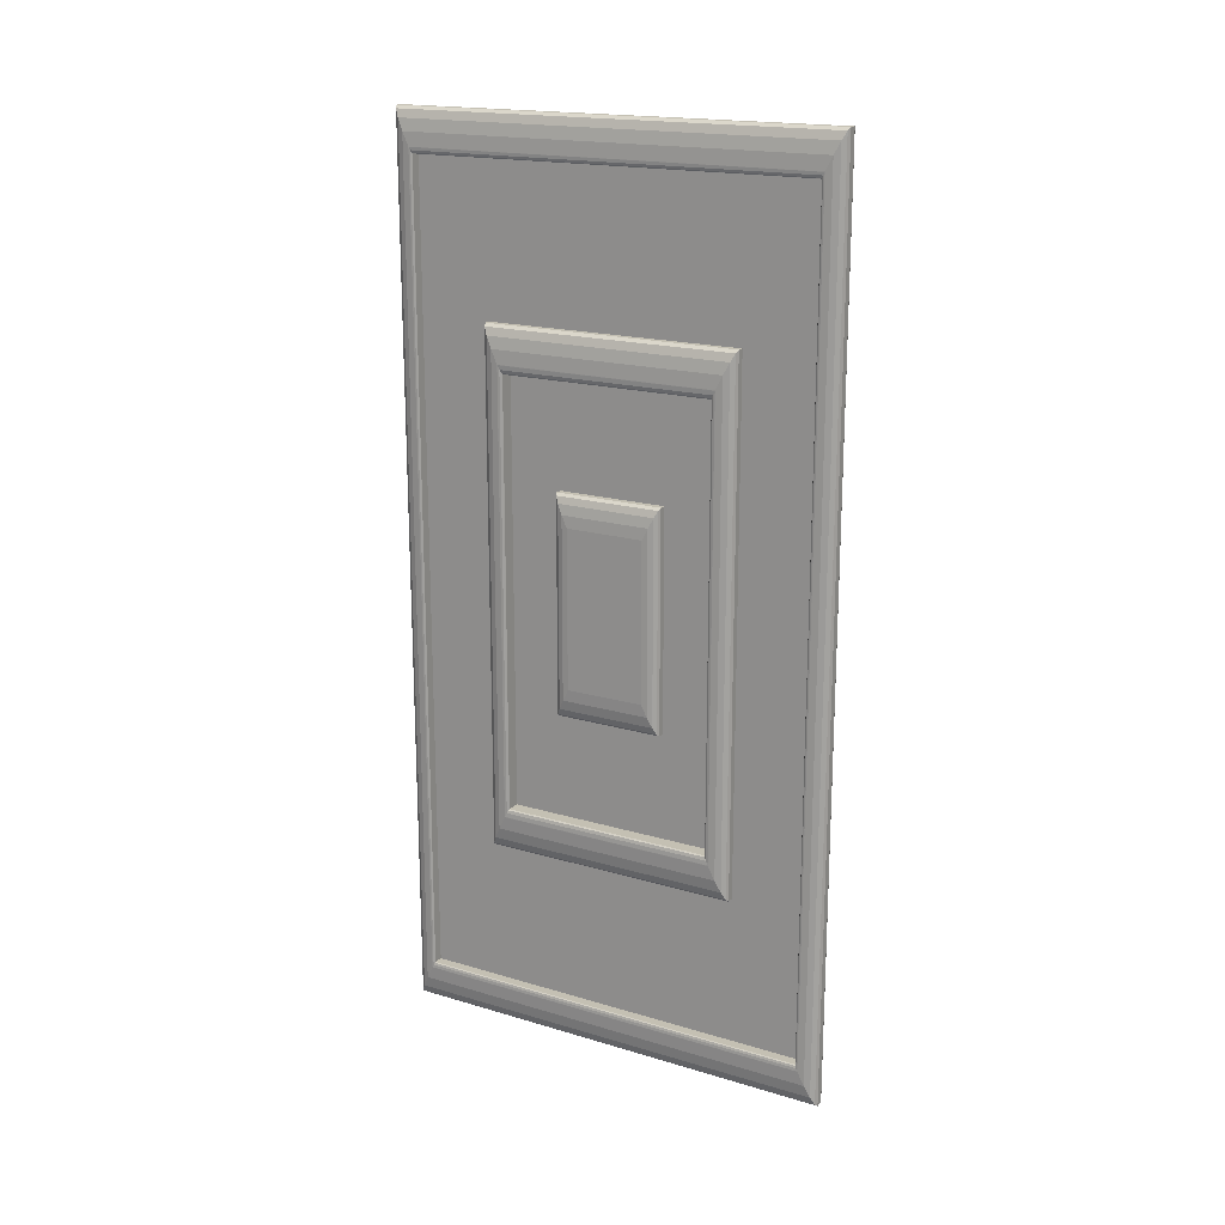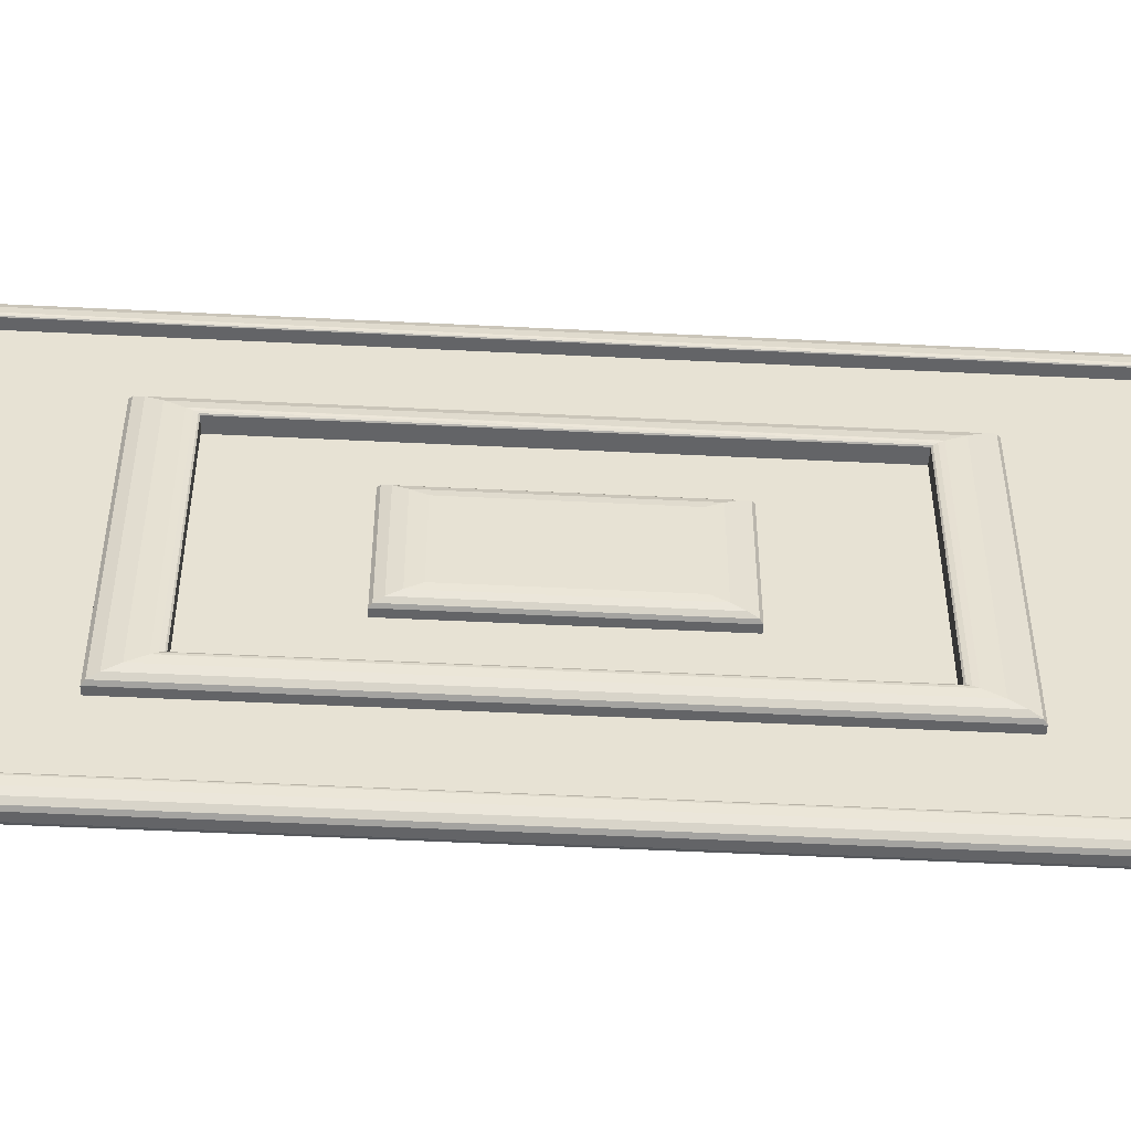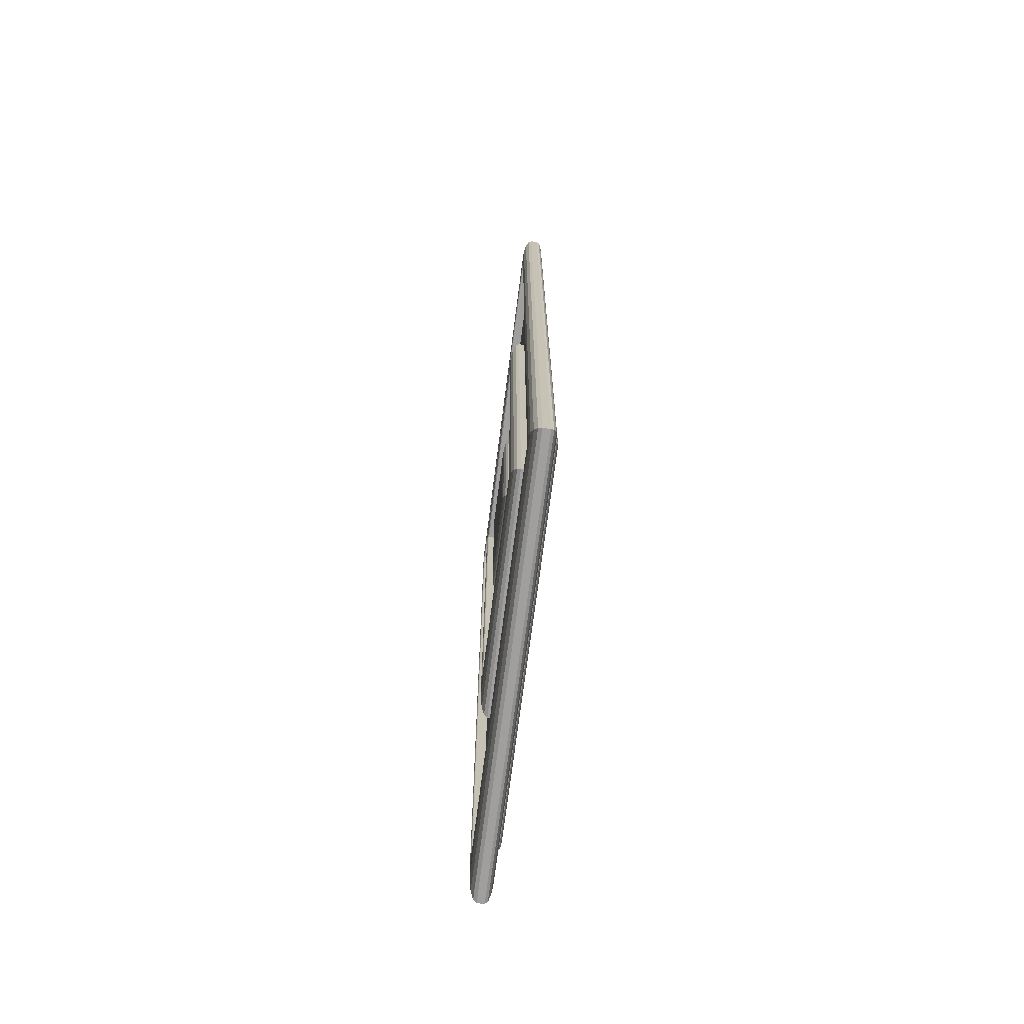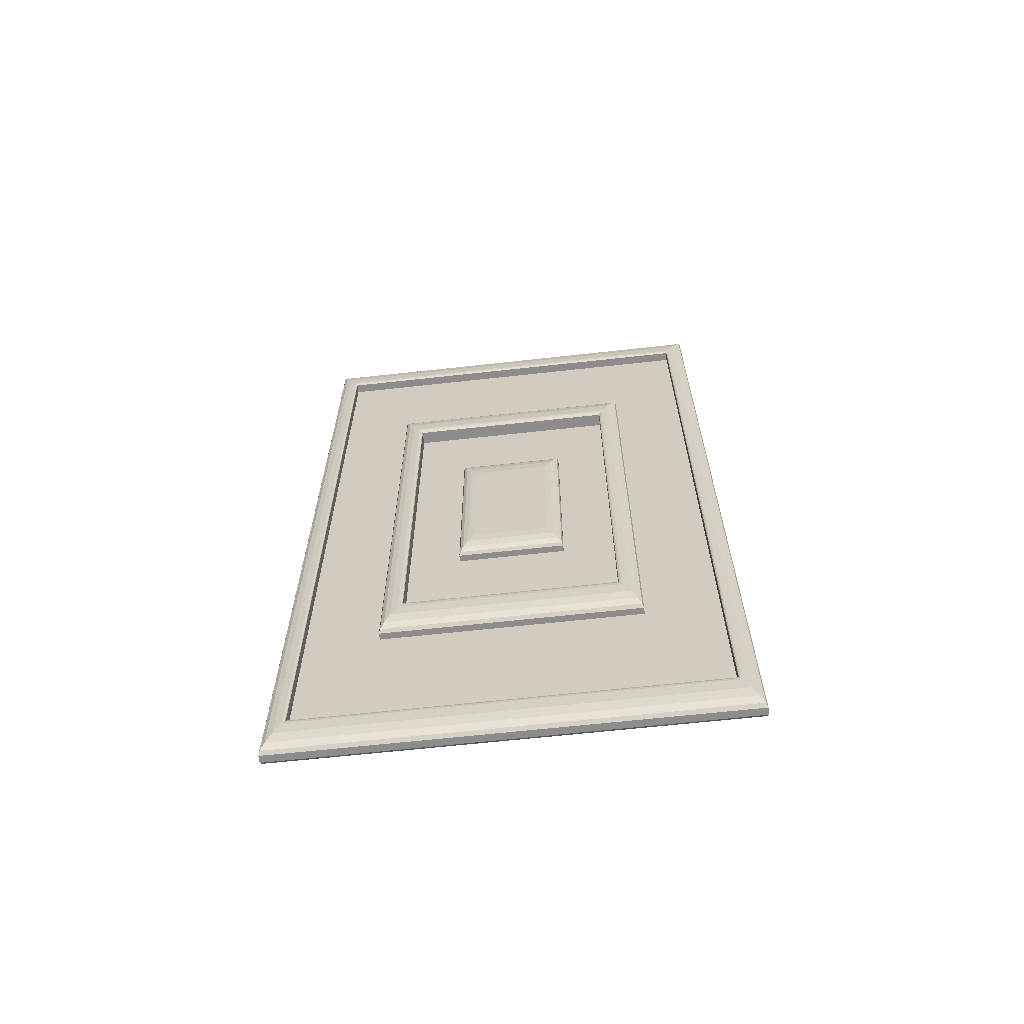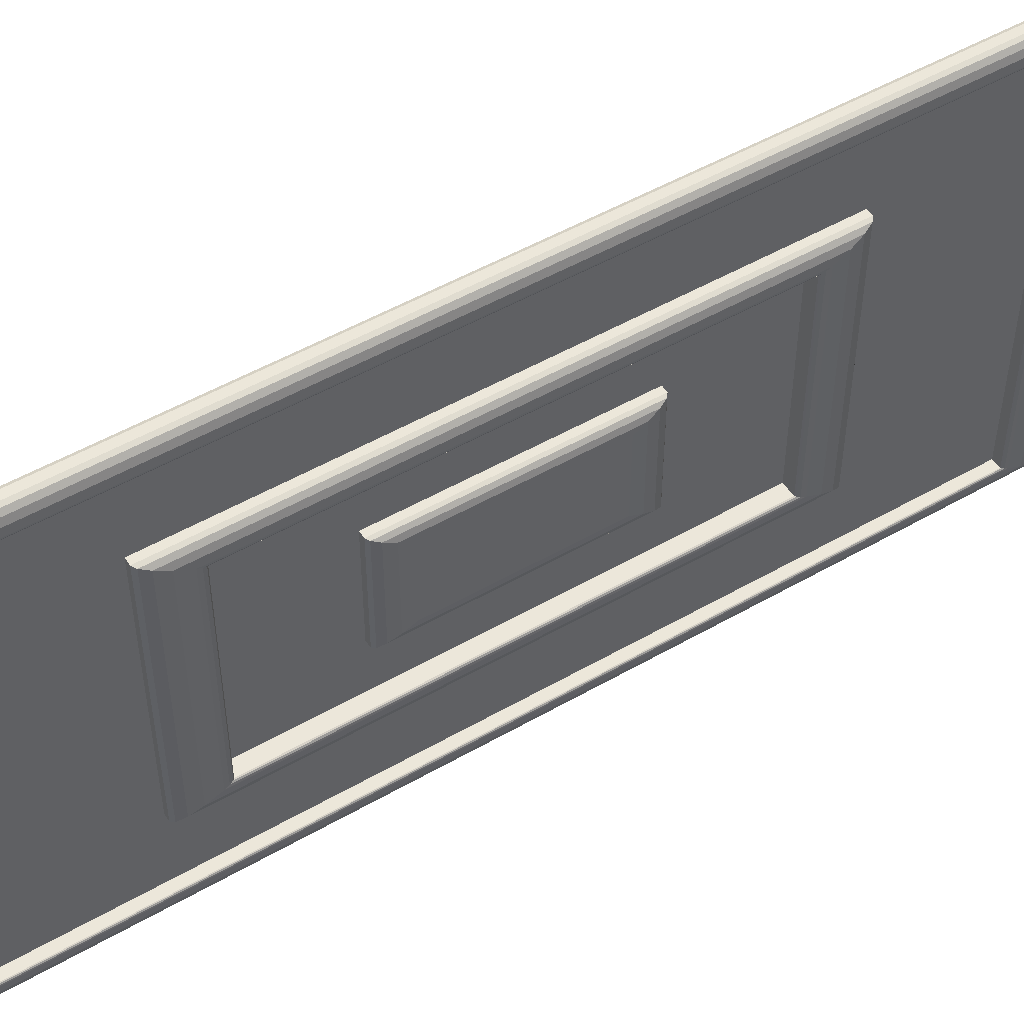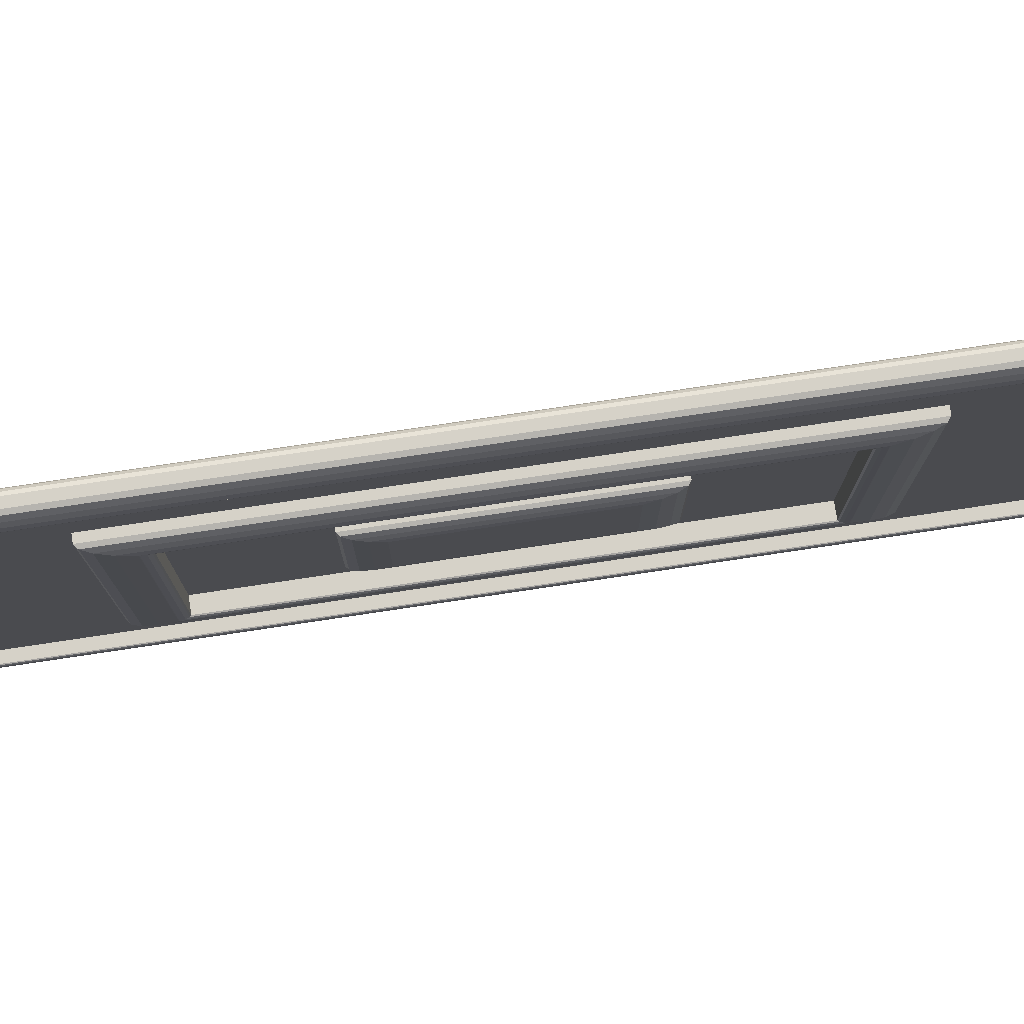
<metadata>
{"format":"obj","ext":"obj","renderer":"f3d","projection":"perspective","resolution":1024,"background":"white","views":[{"elev":18.0,"azim":120.2,"up":"+Z"},{"elev":-51.2,"azim":86.9,"up":"+Y"},{"elev":-71.5,"azim":172.7,"up":"+Z"},{"elev":-64.2,"azim":96.4,"up":"+Z"},{"elev":50.7,"azim":57.8,"up":"+Y"},{"elev":78.1,"azim":81.5,"up":"+Y"}]}
</metadata>
<code>
o Cube_Cube.001
v -0.03123 -0.245 0.49
v -0.03123 0.245 0.49
v -0.03123 -0.245 -0.49
v -0.03123 0.245 -0.49
v 0.02342 -0.2434 0.4868
v 0.02342 0.2434 0.4868
v 0.02342 -0.2434 -0.4868
v 0.02342 0.2434 -0.4868
v 0.02342 1 -2
v 0.02342 -1 -2
v 0.02342 -1 2
v 0.02342 1 2
v 0.02342 0.9069 -1.814
v 0.02342 -0.9069 -1.814
v 0.02342 -0.9069 1.814
v 0.02342 0.9069 1.814
v 0.02342 0.5772 -1.154
v 0.02342 -0.5772 -1.154
v 0.02342 -0.5772 1.154
v 0.02342 0.5772 1.154
v 0.02342 0.4784 -0.9568
v 0.02342 -0.4784 -0.9568
v 0.02342 -0.4784 0.9568
v 0.02342 0.4784 0.9568
v -0.03123 -0.8848 -1.77
v -0.03123 -0.8848 1.77
v -0.03123 0.8848 1.77
v -0.03123 0.8848 -1.77
v -0.03123 -0.5748 -1.15
v -0.03123 -0.5748 1.15
v -0.03123 0.5748 1.15
v -0.03123 0.5748 -1.15
v -0.03123 -0.4878 -0.9755
v -0.03123 -0.4878 0.9755
v -0.03123 0.4878 0.9755
v -0.03123 0.4878 -0.9755
v -0.03123 -0.8848 -1.77
v -0.03123 -0.8848 1.77
v -0.03123 0.8848 1.77
v -0.03123 0.8848 -1.77
v -0.03123 -0.5748 -1.15
v -0.03123 -0.5748 1.15
v -0.03123 0.5748 1.15
v -0.03123 0.5748 -1.15
v 0.05255 0.2434 -0.4868
v 0.08656 0.1754 -0.3508
v 0.06556 0.2382 -0.4765
v 0.0766 0.2235 -0.447
v 0.08397 0.2014 -0.4028
v 0.08656 -0.1754 -0.3508
v 0.05255 -0.2434 -0.4868
v 0.08397 -0.2014 -0.4028
v 0.0766 -0.2235 -0.447
v 0.06556 -0.2382 -0.4765
v 0.08656 -0.1754 0.3508
v 0.05255 -0.2434 0.4868
v 0.08397 -0.2014 0.4028
v 0.0766 -0.2235 0.447
v 0.06556 -0.2382 0.4765
v 0.05255 0.2434 0.4868
v 0.08656 0.1754 0.3508
v 0.06556 0.2382 0.4765
v 0.0766 0.2235 0.447
v 0.08397 0.2014 0.4028
v 0.05308 0.5772 -1.154
v 0.09257 0.4982 -0.9964
v 0.06819 0.5711 -1.142
v 0.081 0.554 -1.108
v 0.08956 0.5284 -1.057
v 0.09257 -0.4982 -0.9964
v 0.05308 -0.5772 -1.154
v 0.08956 -0.5284 -1.057
v 0.081 -0.554 -1.108
v 0.06819 -0.5711 -1.142
v 0.09257 -0.4982 0.9964
v 0.05308 -0.5772 1.154
v 0.08956 -0.5284 1.057
v 0.081 -0.554 1.108
v 0.06819 -0.5711 1.142
v 0.05308 0.5772 1.154
v 0.09257 0.4982 0.9964
v 0.06819 0.5711 1.142
v 0.081 0.554 1.108
v 0.08956 0.5284 1.057
v 0.03253 1 -2
v 0.07264 0.9198 -1.84
v 0.04788 0.9939 -1.988
v 0.06089 0.9765 -1.953
v 0.06959 0.9505 -1.901
v 0.07264 -0.9198 -1.84
v 0.03253 -1 -2
v 0.06959 -0.9505 -1.901
v 0.06089 -0.9765 -1.953
v 0.04788 -0.9939 -1.988
v 0.07264 -0.9198 1.84
v 0.03253 -1 2
v 0.06959 -0.9505 1.901
v 0.06089 -0.9765 1.953
v 0.04788 -0.9939 1.988
v 0.03253 1 2
v 0.07264 0.9198 1.84
v 0.04788 0.9939 1.988
v 0.06089 0.9765 1.953
v 0.06959 0.9505 1.901
v -0.03123 -0.9373 -1.875
v 0.000127 -1 -2
v -0.02884 -0.9613 -1.923
v -0.02205 -0.9816 -1.963
v -0.01187 -0.9952 -1.99
v 0.000127 -1 2
v -0.03123 -0.9373 1.875
v -0.01187 -0.9952 1.99
v -0.02205 -0.9816 1.963
v -0.02884 -0.9613 1.923
v 0.000127 1 2
v -0.03123 0.9373 1.875
v -0.01187 0.9952 1.99
v -0.02205 0.9816 1.963
v -0.02884 0.9613 1.923
v 0.000127 1 -2
v -0.03123 0.9373 -1.875
v -0.01187 0.9952 -1.99
v -0.02205 0.9816 -1.963
v -0.02884 0.9613 -1.923
v -0.05248 -0.8474 -1.695
v -0.03377 -0.8848 -1.77
v -0.05106 -0.8617 -1.723
v -0.047 -0.8739 -1.748
v -0.04093 -0.882 -1.764
v -0.03377 -0.8848 1.77
v -0.05248 -0.8474 1.695
v -0.04093 -0.882 1.764
v -0.047 -0.8739 1.748
v -0.05106 -0.8617 1.723
v -0.03377 0.8848 1.77
v -0.05248 0.8474 1.695
v -0.04093 0.882 1.764
v -0.047 0.8739 1.748
v -0.05106 0.8617 1.723
v -0.03377 0.8848 -1.77
v -0.05248 0.8474 -1.695
v -0.04093 0.882 -1.764
v -0.047 0.8739 -1.748
v -0.05106 0.8617 -1.723
v -0.05831 -0.438 -0.876
v -0.03342 -0.4878 -0.9755
v -0.05642 -0.457 -0.9141
v -0.05102 -0.4732 -0.9464
v -0.04295 -0.484 -0.9679
v -0.03342 -0.4878 0.9755
v -0.05831 -0.438 0.876
v -0.04295 -0.484 0.9679
v -0.05102 -0.4732 0.9464
v -0.05642 -0.457 0.9141
v -0.03342 0.4878 0.9755
v -0.05831 0.438 0.876
v -0.04295 0.484 0.9679
v -0.05102 0.4732 0.9464
v -0.05642 0.457 0.9141
v -0.03342 0.4878 -0.9755
v -0.05831 0.438 -0.876
v -0.04295 0.484 -0.9679
v -0.05102 0.4732 -0.9464
v -0.05642 0.457 -0.9141
v -0.03259 -0.245 -0.49
v -0.05831 -0.2964 -0.5929
v -0.04244 -0.2489 -0.4978
v -0.05078 -0.2601 -0.5201
v -0.05636 -0.2768 -0.5535
v -0.05831 -0.2964 0.5929
v -0.03259 -0.245 0.49
v -0.05636 -0.2768 0.5535
v -0.05078 -0.2601 0.5201
v -0.04244 -0.2489 0.4978
v -0.05831 0.2964 0.5929
v -0.03259 0.245 0.49
v -0.05636 0.2768 0.5535
v -0.05078 0.2601 0.5201
v -0.04244 0.2489 0.4978
v -0.05831 0.2964 -0.5929
v -0.03259 0.245 -0.49
v -0.05636 0.2768 -0.5535
v -0.05078 0.2601 -0.5201
v -0.04244 0.2489 -0.4978
v -0.01987 -0.5748 -1.15
v -0.05248 -0.64 -1.28
v -0.03235 -0.5798 -1.16
v -0.04293 -0.5939 -1.188
v -0.05 -0.6151 -1.23
v -0.05248 -0.64 1.28
v -0.01987 -0.5748 1.15
v -0.05 -0.6151 1.23
v -0.04293 -0.5939 1.188
v -0.03235 -0.5798 1.16
v -0.05248 0.64 1.28
v -0.01987 0.5748 1.15
v -0.05 0.6151 1.23
v -0.04293 0.5939 1.188
v -0.03235 0.5798 1.16
v -0.05248 0.64 -1.28
v -0.01987 0.5748 -1.15
v -0.05 0.6151 -1.23
v -0.04293 0.5939 -1.188
v -0.03235 0.5798 -1.16
v 0.09257 0.497 -0.9941
v 0.08324 0.4784 -0.9568
v 0.09132 0.4877 -0.9754
v 0.08791 0.4809 -0.9618
v 0.08324 -0.4784 -0.9568
v 0.09257 -0.497 -0.9941
v 0.08791 -0.4809 -0.9618
v 0.09132 -0.4877 -0.9754
v 0.08324 -0.4784 0.9568
v 0.09257 -0.497 0.9941
v 0.08791 -0.4809 0.9618
v 0.09132 -0.4877 0.9754
v 0.09257 0.497 0.9941
v 0.08324 0.4784 0.9568
v 0.09132 0.4877 0.9754
v 0.08791 0.4809 0.9618
v 0.07264 0.9206 -1.841
v 0.06582 0.9069 -1.814
v 0.07173 0.9138 -1.828
v 0.06923 0.9088 -1.818
v 0.06582 -0.9069 -1.814
v 0.07264 -0.9206 -1.841
v 0.06923 -0.9088 -1.818
v 0.07173 -0.9138 -1.828
v 0.06582 -0.9069 1.814
v 0.07264 -0.9206 1.841
v 0.06923 -0.9088 1.818
v 0.07173 -0.9138 1.828
v 0.07264 0.9206 1.841
v 0.06582 0.9069 1.814
v 0.07173 0.9138 1.828
v 0.06923 0.9088 1.818
f 1 2 4 3
f 106 10 11 110
f 5 7 51 56
f 28 27 116 121
f 25 28 121 105
f 11 10 91 96
f 221 226 90 86
f 233 221 86 101
f 230 233 101 95
f 17 18 14 13
f 18 19 15 14
f 20 17 13 16
f 19 20 16 15
f 22 23 213 209
f 20 19 76 80
f 210 214 75 70
f 8 7 22 21
f 7 5 23 22
f 6 8 21 24
f 5 6 24 23
f 17 20 80 65
f 19 18 71 76
f 24 21 206 218
f 217 205 66 81
f 23 24 218 213
f 214 217 81 75
f 205 210 70 66
f 8 6 60 45
f 50 46 61 55
f 6 5 56 60
f 9 12 100 85
f 12 11 96 100
f 14 15 229 225
f 13 14 225 222
f 226 230 95 90
f 15 16 234 229
f 106 120 9 10
f 11 12 115 110
f 9 120 115 12
f 27 26 111 116
f 29 32 44 41
f 27 28 40 39
f 30 29 41 42
f 32 31 43 44
f 34 33 29 30
f 35 34 30 31
f 36 35 31 32
f 33 36 32 29
f 166 180 161 145
f 180 175 156 161
f 3 4 181 165
f 190 186 125 131
f 200 195 136 141
f 195 190 131 136
f 41 44 201 185
f 25 26 38 37
f 31 30 42 43
f 28 25 37 40
f 26 27 39 38
f 40 37 126 140
f 39 40 140 135
f 38 39 135 130
f 43 42 191 196
f 186 200 141 125
f 44 43 196 201
f 36 33 146 160
f 35 36 160 155
f 34 35 155 150
f 4 2 176 181
f 2 1 171 176
f 1 3 165 171
f 175 170 151 156
f 46 50 52 49
f 49 52 53 48
f 48 53 54 47
f 47 54 51 45
f 56 51 54 59
f 59 54 53 58
f 58 53 52 57
f 57 52 50 55
f 45 60 62 47
f 47 62 63 48
f 48 63 64 49
f 49 64 61 46
f 60 56 59 62
f 62 59 58 63
f 63 58 57 64
f 64 57 55 61
f 7 8 45 51
f 66 70 72 69
f 69 72 73 68
f 68 73 74 67
f 67 74 71 65
f 76 71 74 79
f 79 74 73 78
f 78 73 72 77
f 77 72 70 75
f 65 80 82 67
f 67 82 83 68
f 68 83 84 69
f 69 84 81 66
f 80 76 79 82
f 82 79 78 83
f 83 78 77 84
f 84 77 75 81
f 18 17 65 71
f 86 90 92 89
f 89 92 93 88
f 88 93 94 87
f 87 94 91 85
f 96 91 94 99
f 99 94 93 98
f 98 93 92 97
f 97 92 90 95
f 85 100 102 87
f 87 102 103 88
f 88 103 104 89
f 89 104 101 86
f 100 96 99 102
f 102 99 98 103
f 103 98 97 104
f 104 97 95 101
f 10 9 85 91
f 106 110 112 109
f 109 112 113 108
f 108 113 114 107
f 107 114 111 105
f 110 115 117 112
f 112 117 118 113
f 113 118 119 114
f 114 119 116 111
f 115 120 122 117
f 117 122 123 118
f 118 123 124 119
f 119 124 121 116
f 120 106 109 122
f 122 109 108 123
f 123 108 107 124
f 124 107 105 121
f 26 25 105 111
f 126 130 132 129
f 129 132 133 128
f 128 133 134 127
f 127 134 131 125
f 130 135 137 132
f 132 137 138 133
f 133 138 139 134
f 134 139 136 131
f 135 140 142 137
f 137 142 143 138
f 138 143 144 139
f 139 144 141 136
f 140 126 129 142
f 142 129 128 143
f 143 128 127 144
f 144 127 125 141
f 37 38 130 126
f 146 150 152 149
f 149 152 153 148
f 148 153 154 147
f 147 154 151 145
f 150 155 157 152
f 152 157 158 153
f 153 158 159 154
f 154 159 156 151
f 155 160 162 157
f 157 162 163 158
f 158 163 164 159
f 159 164 161 156
f 160 146 149 162
f 162 149 148 163
f 163 148 147 164
f 164 147 145 161
f 33 34 150 146
f 166 170 172 169
f 169 172 173 168
f 168 173 174 167
f 167 174 171 165
f 170 175 177 172
f 172 177 178 173
f 173 178 179 174
f 174 179 176 171
f 175 180 182 177
f 177 182 183 178
f 178 183 184 179
f 179 184 181 176
f 180 166 169 182
f 182 169 168 183
f 183 168 167 184
f 184 167 165 181
f 170 166 145 151
f 186 190 192 189
f 189 192 193 188
f 188 193 194 187
f 187 194 191 185
f 190 195 197 192
f 192 197 198 193
f 193 198 199 194
f 194 199 196 191
f 195 200 202 197
f 197 202 203 198
f 198 203 204 199
f 199 204 201 196
f 200 186 189 202
f 202 189 188 203
f 203 188 187 204
f 204 187 185 201
f 42 41 185 191
f 206 209 211 208
f 208 211 212 207
f 207 212 210 205
f 214 210 212 216
f 216 212 211 215
f 215 211 209 213
f 205 217 219 207
f 207 219 220 208
f 208 220 218 206
f 217 214 216 219
f 219 216 215 220
f 220 215 213 218
f 21 22 209 206
f 222 225 227 224
f 224 227 228 223
f 223 228 226 221
f 230 226 228 232
f 232 228 227 231
f 231 227 225 229
f 221 233 235 223
f 223 235 236 224
f 224 236 234 222
f 233 230 232 235
f 235 232 231 236
f 236 231 229 234
f 16 13 222 234

</code>
